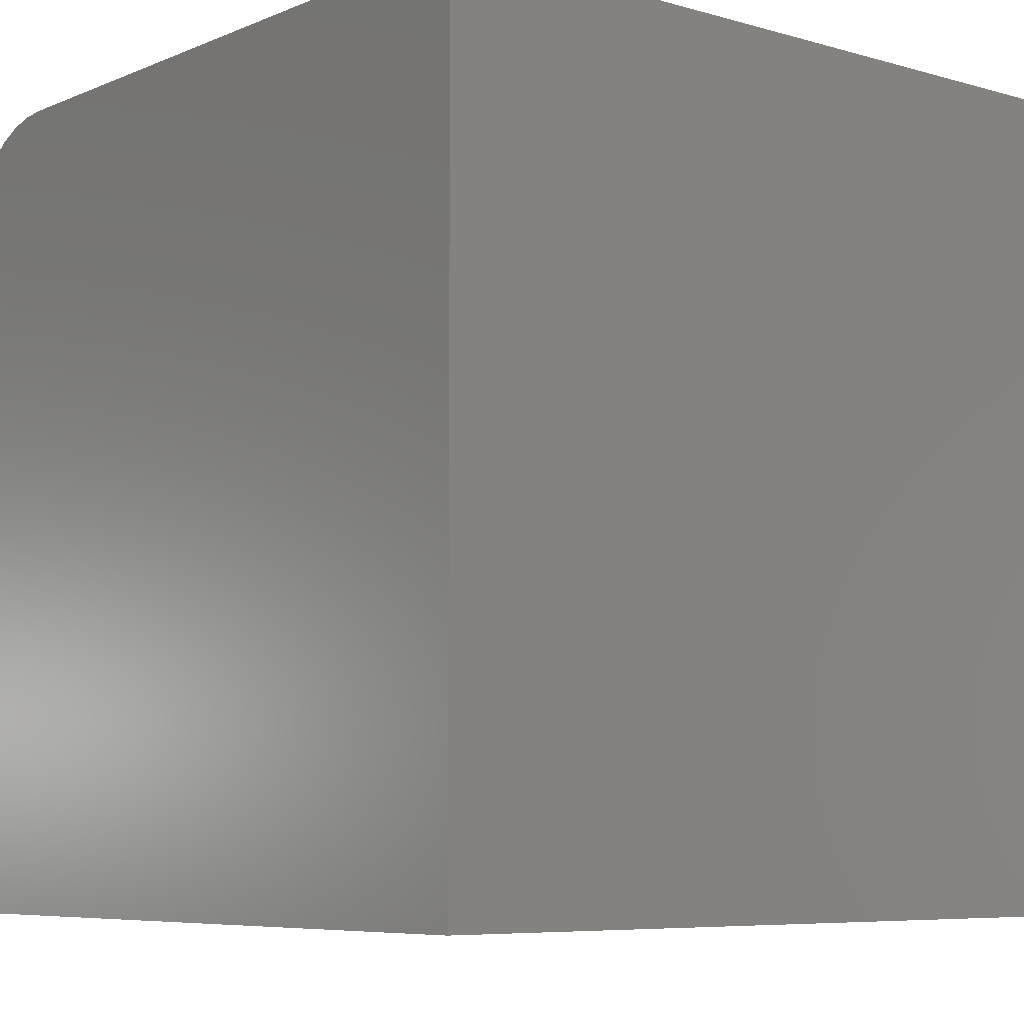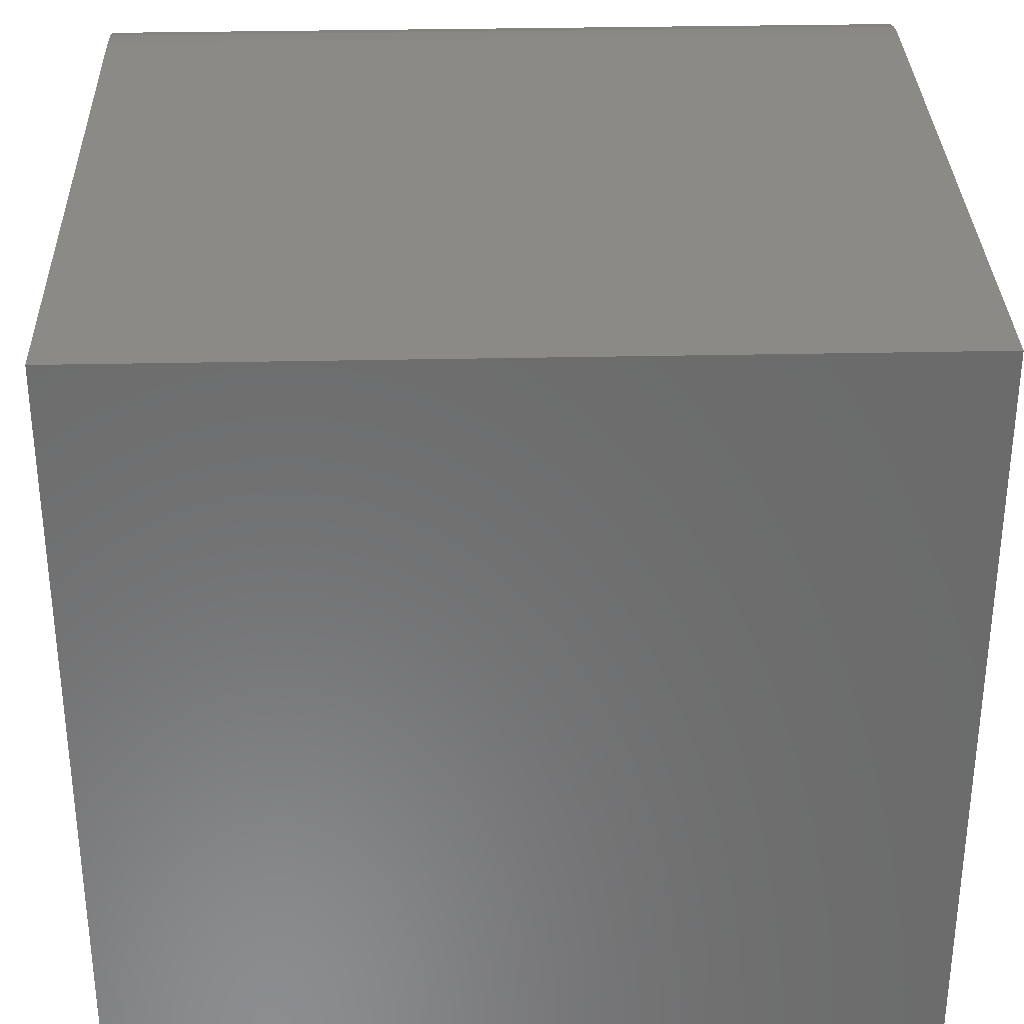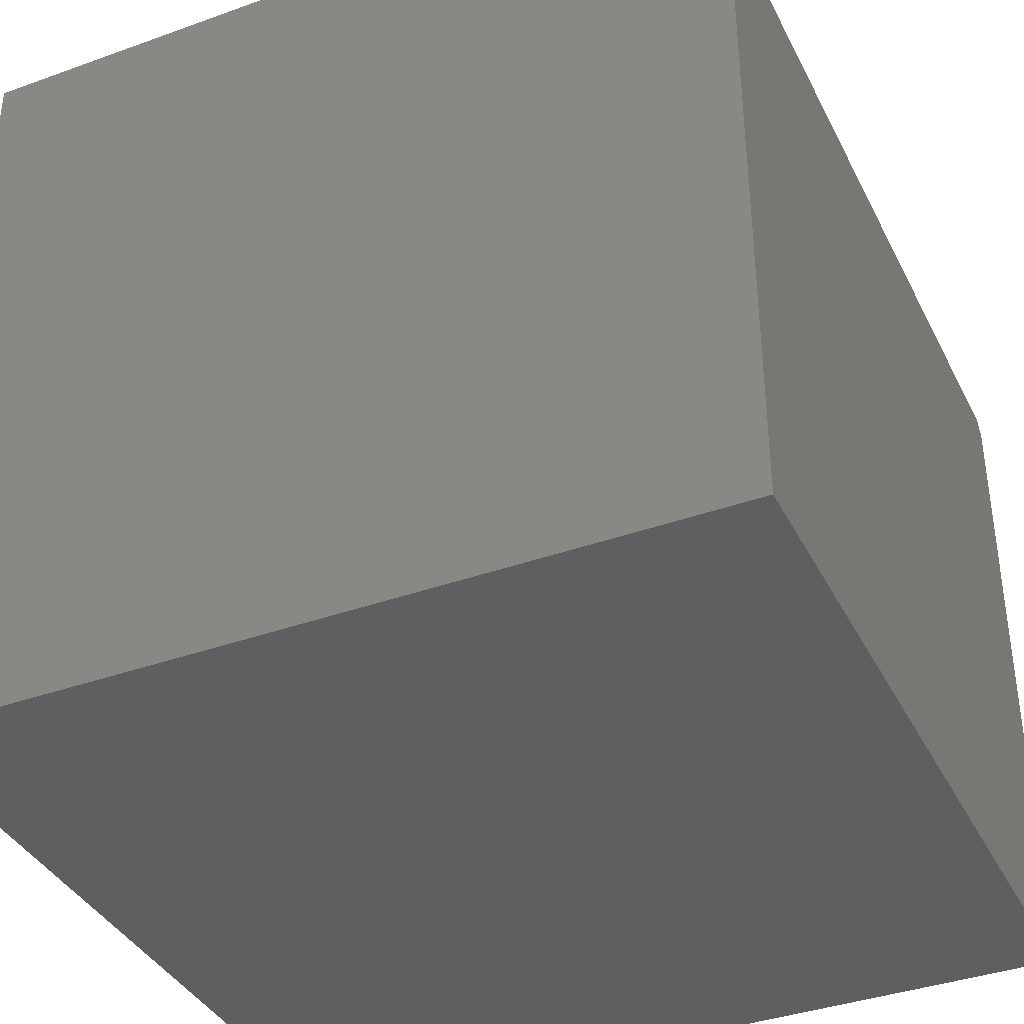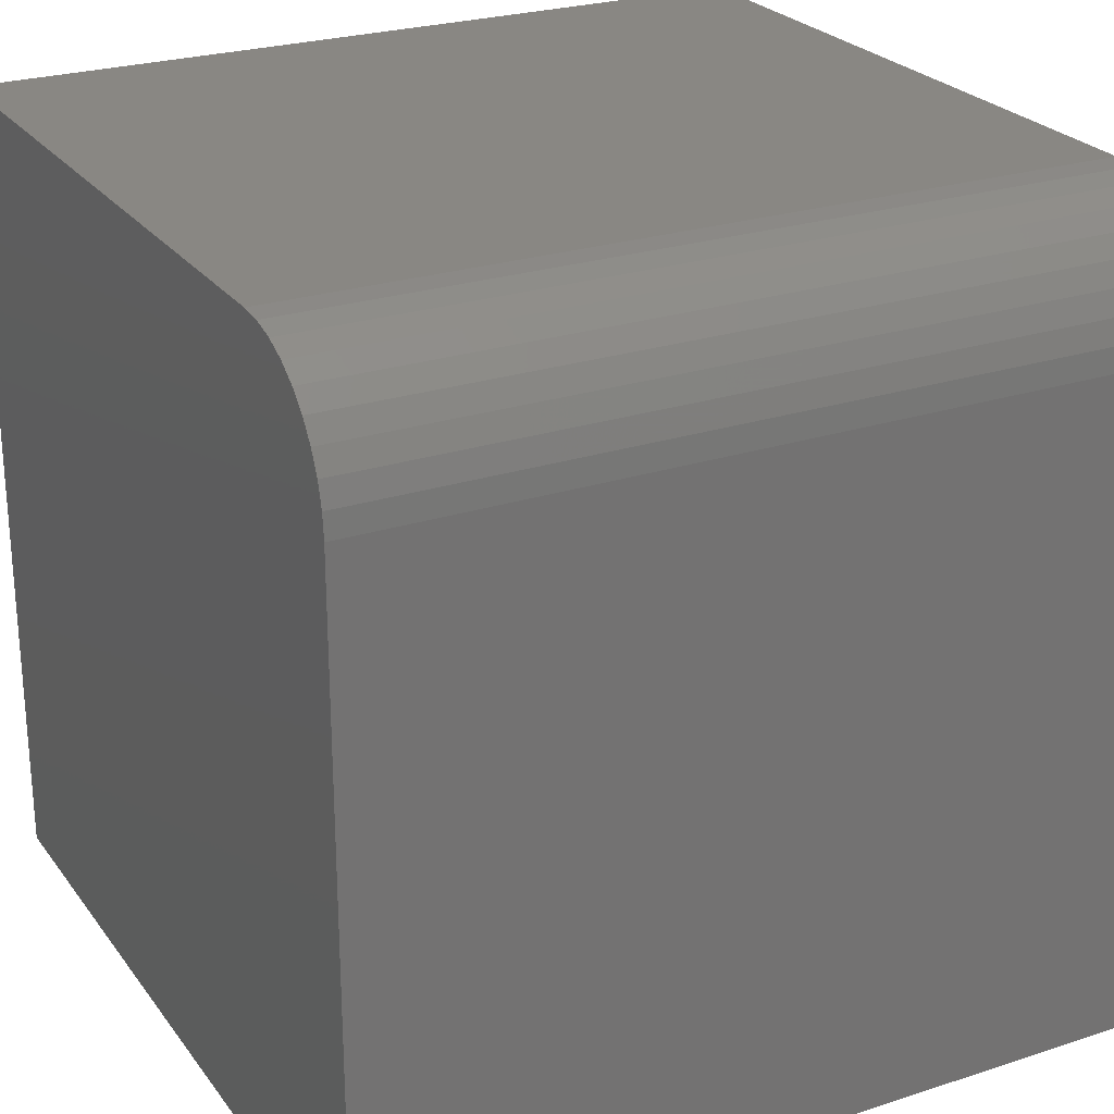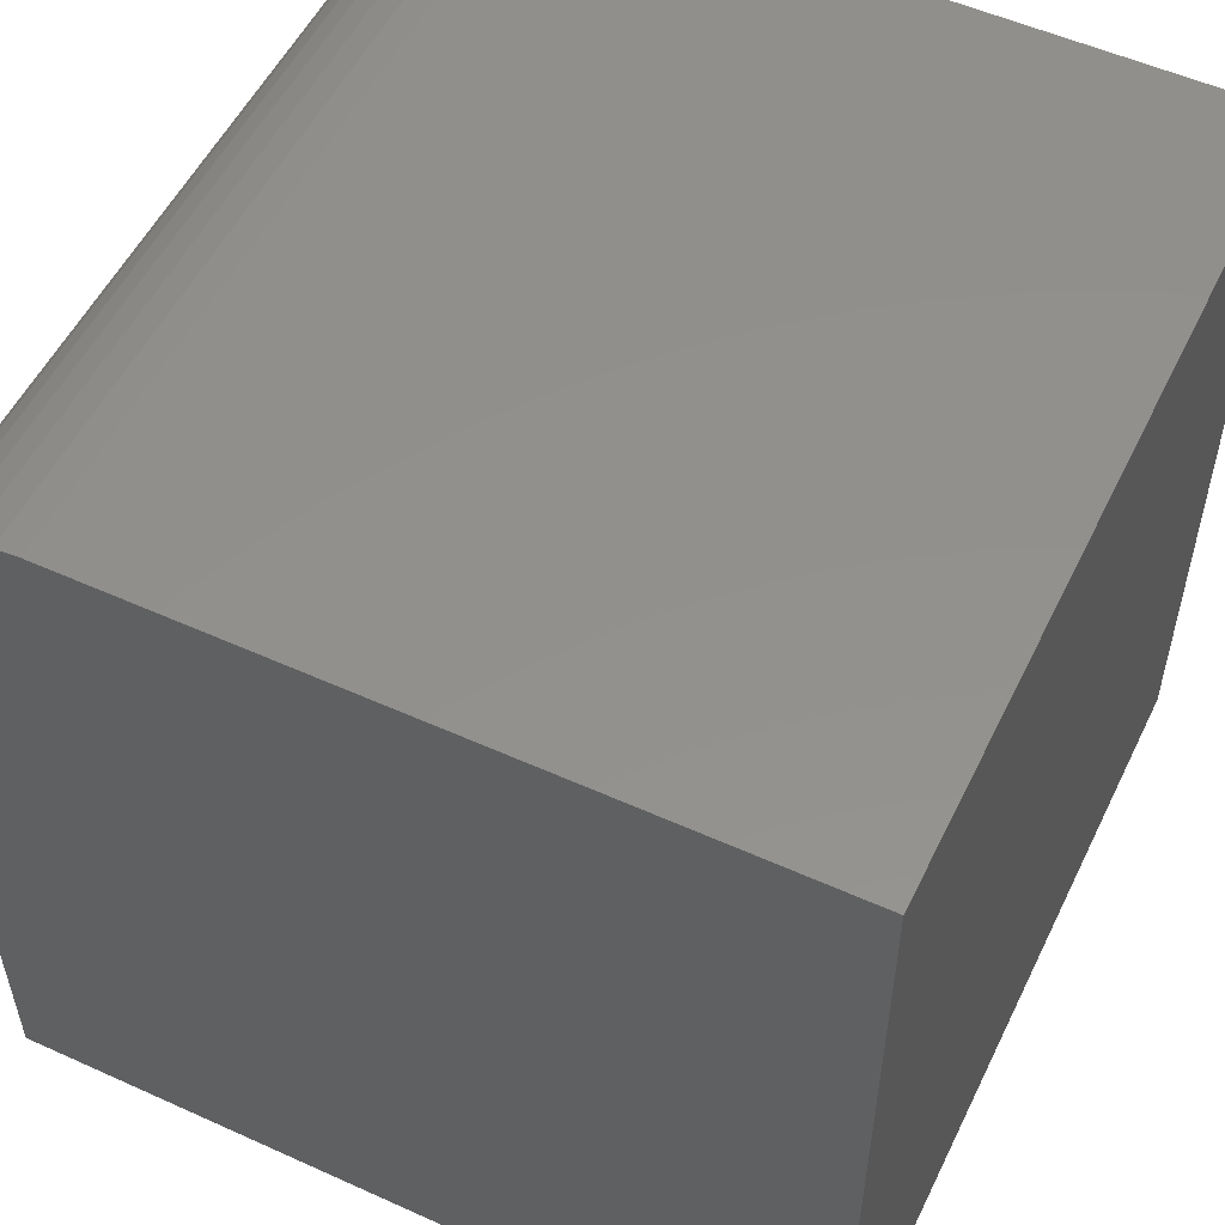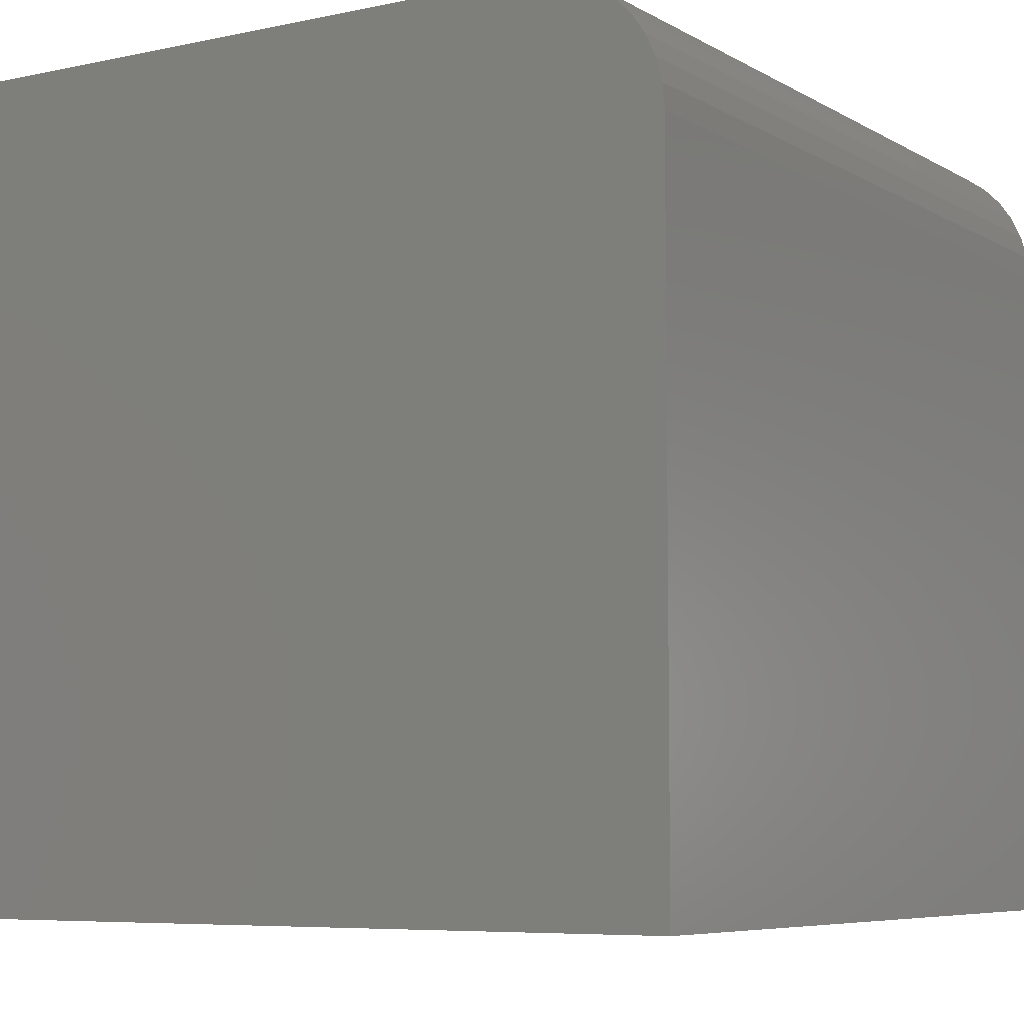
<metadata>
{"format":"stl","ext":"stl","renderer":"f3d","projection":"perspective","resolution":1024,"background":"white","views":[{"elev":-6.8,"azim":-39.9,"up":"+Z"},{"elev":32.4,"azim":178.3,"up":"+Y"},{"elev":-38.2,"azim":-65.5,"up":"+Y"},{"elev":25.1,"azim":-27.8,"up":"+Y"},{"elev":53.8,"azim":-64.3,"up":"+Z"},{"elev":-6.7,"azim":122.3,"up":"+Z"}]}
</metadata>
<code>
# stl→obj: 26 verts, 48 faces
v 0 10 0
v 0 0 0
v 0 10 8.309
v 0 0 10
v 0 8.309 10
v 0 8.603 9.974
v 0 9.898 8.887
v 0 9.974 8.603
v 0 9.155 9.773
v 0 9.396 9.604
v 0 9.604 9.396
v 0 8.887 9.898
v 0 9.773 9.155
v 10 8.309 10
v 10 0 10
v 10 0 0
v 10 10 0
v 10 10 8.309
v 10 9.604 9.396
v 10 9.396 9.604
v 10 9.155 9.773
v 10 9.974 8.603
v 10 9.898 8.887
v 10 8.603 9.974
v 10 8.887 9.898
v 10 9.773 9.155
f 1 2 3
f 3 2 4
f 3 4 5
f 6 7 5
f 5 7 8
f 5 8 3
f 9 10 11
f 6 12 7
f 7 12 9
f 7 9 13
f 13 9 11
f 5 4 14
f 14 4 15
f 16 17 15
f 15 17 18
f 15 18 14
f 19 20 21
f 18 22 14
f 14 22 23
f 14 23 24
f 24 23 25
f 25 23 21
f 21 23 26
f 21 26 19
f 1 17 2
f 2 17 16
f 18 17 3
f 3 17 1
f 16 15 2
f 2 15 4
f 5 14 24
f 5 24 6
f 6 24 25
f 6 25 12
f 12 25 21
f 12 21 9
f 9 21 20
f 9 20 10
f 10 20 19
f 10 19 11
f 11 19 26
f 11 26 13
f 13 26 23
f 13 23 7
f 7 23 22
f 7 22 8
f 8 22 18
f 8 18 3

</code>
